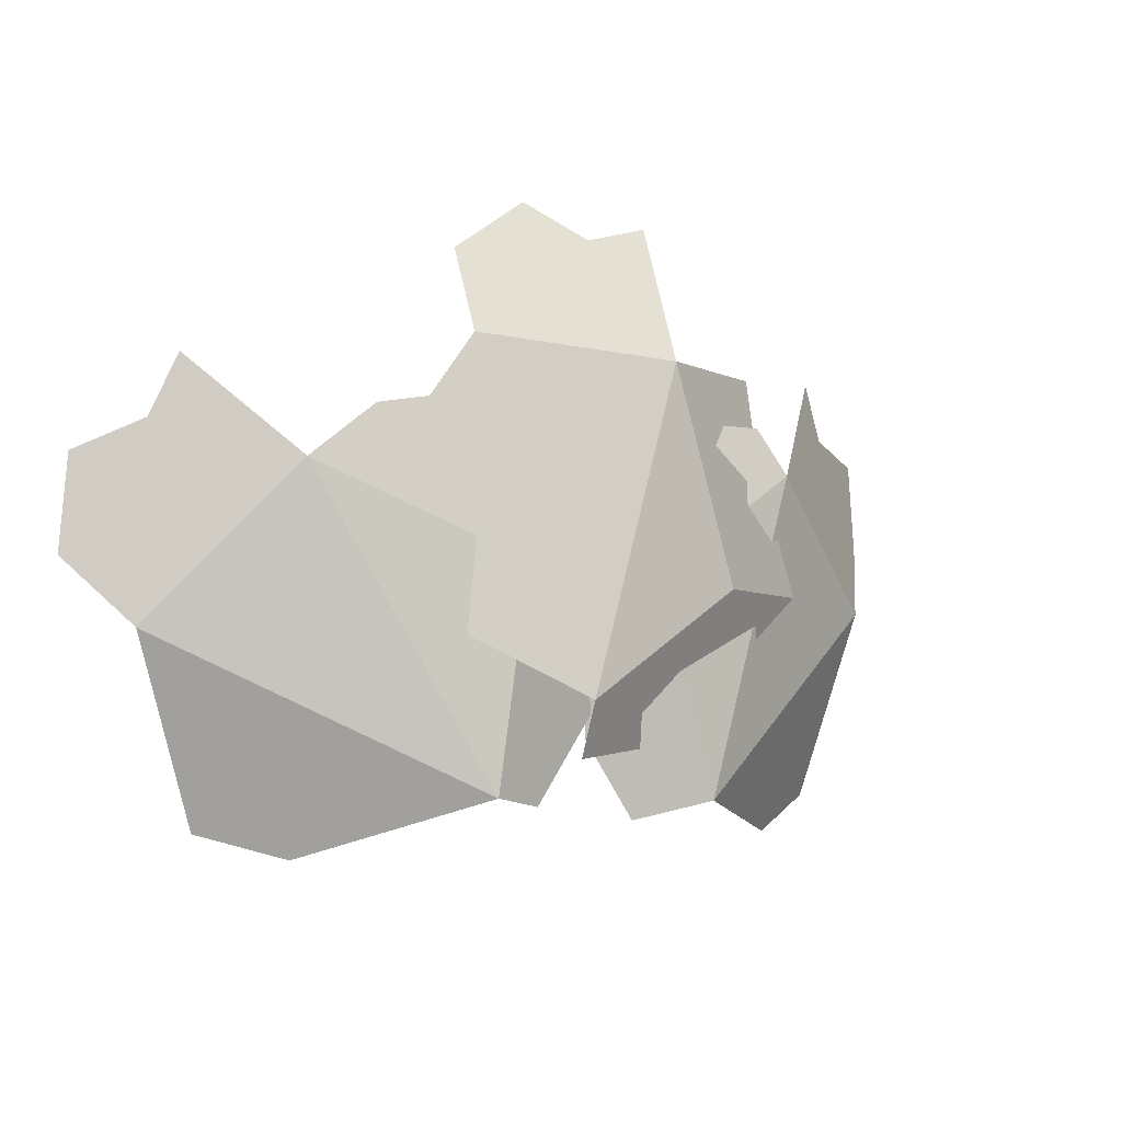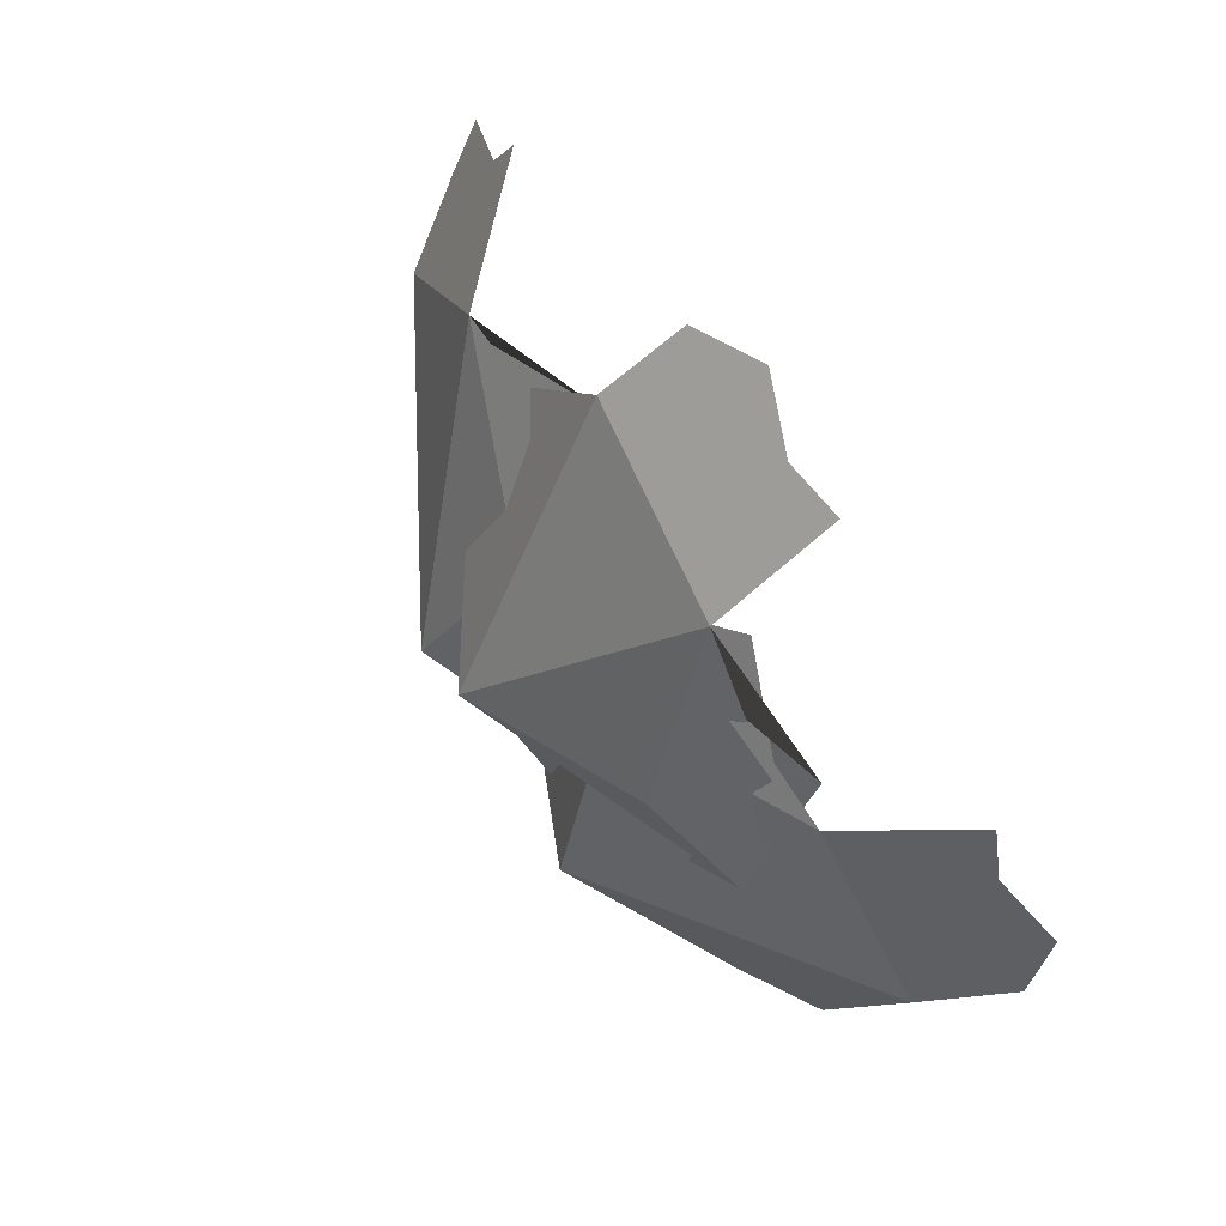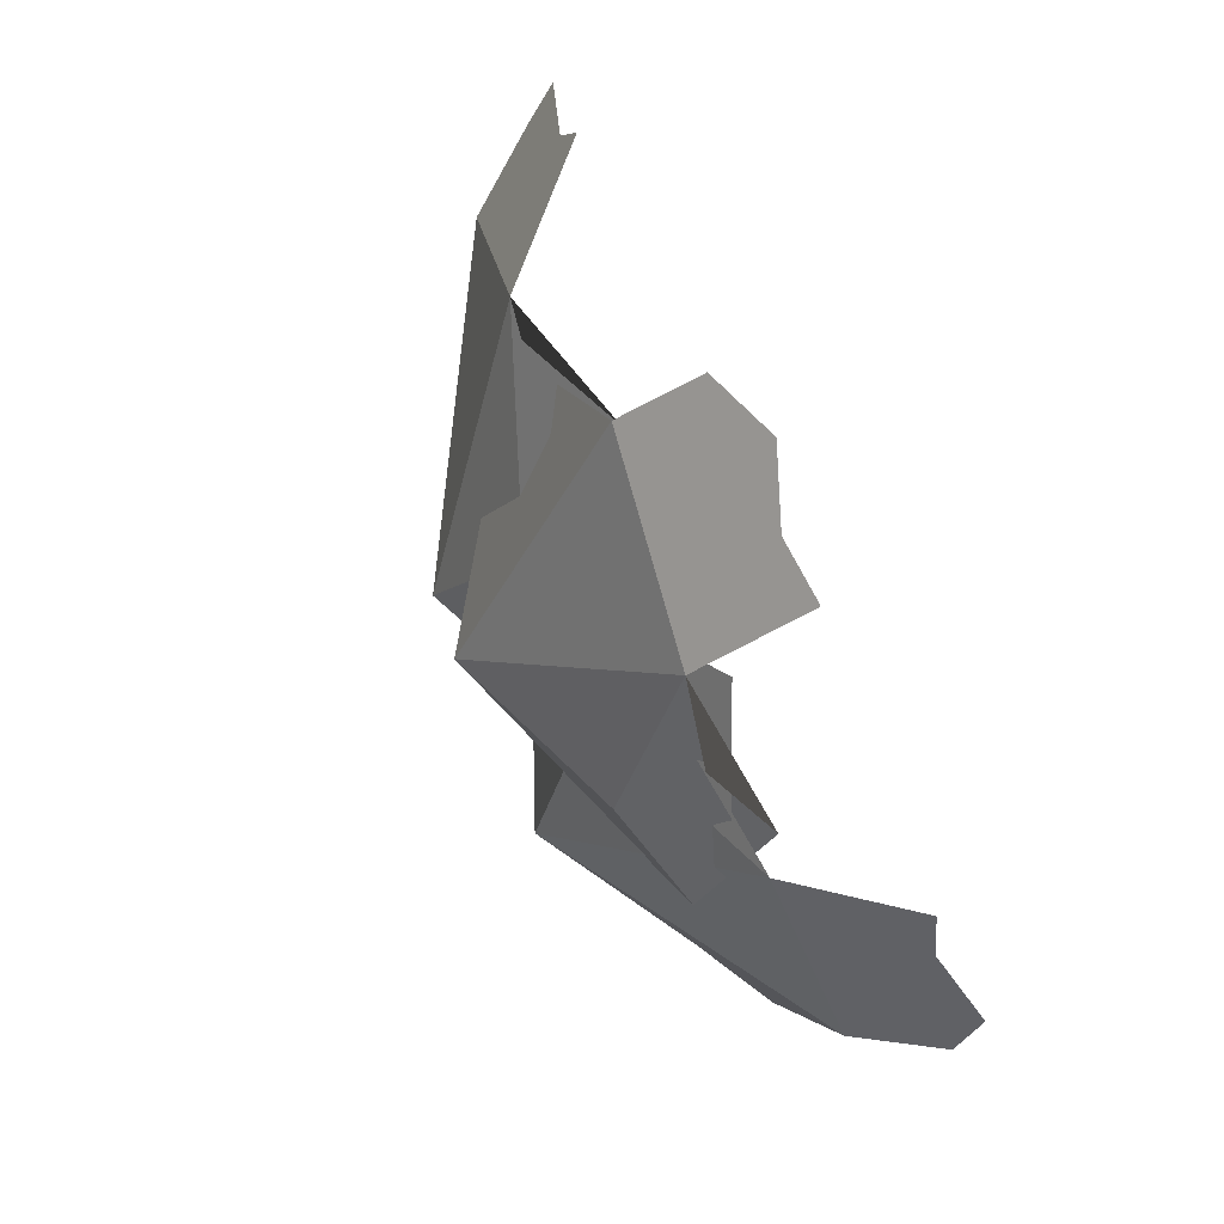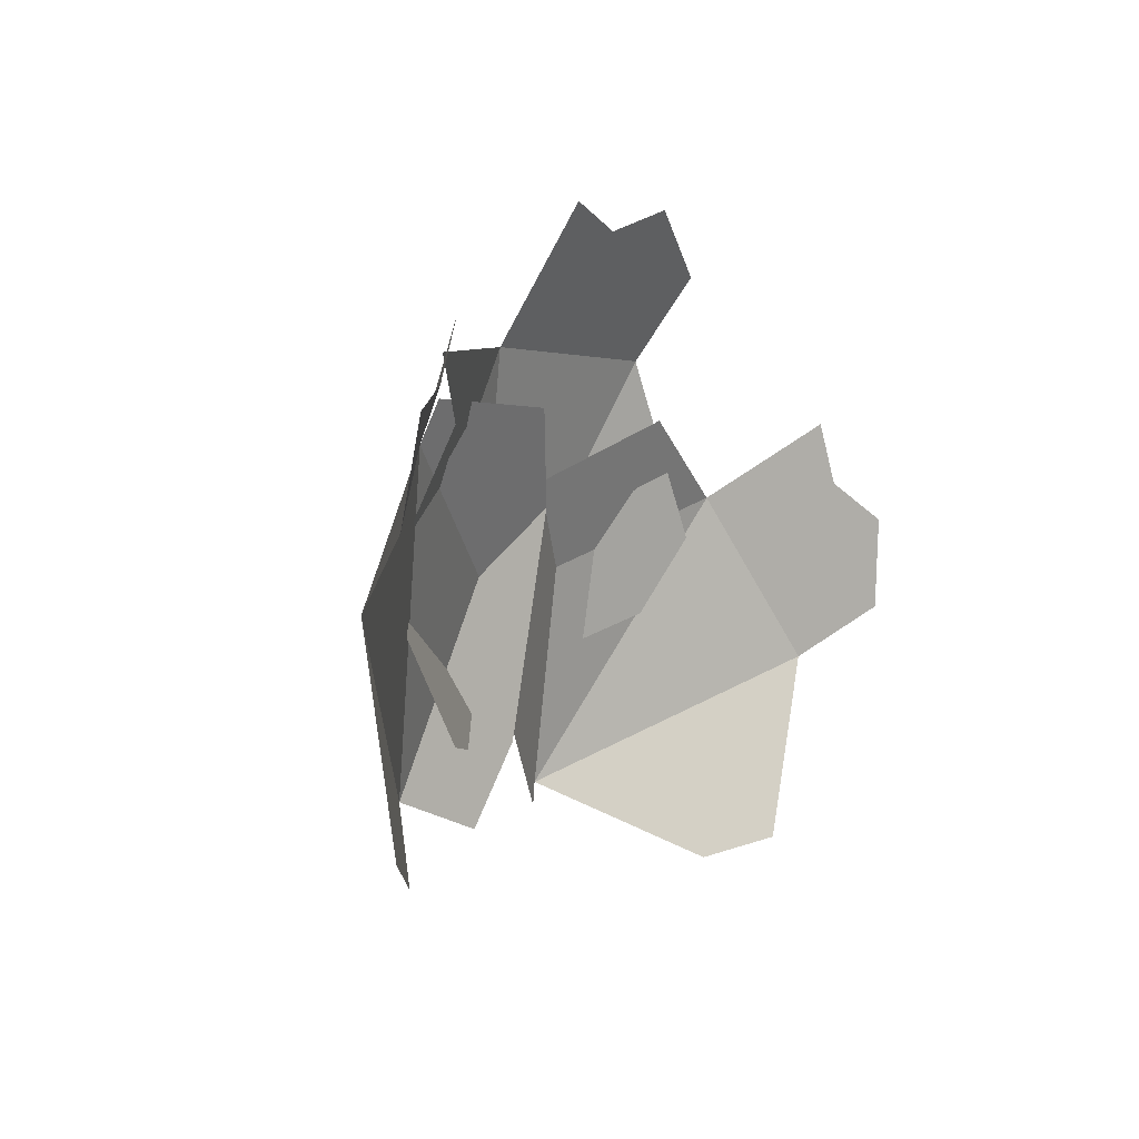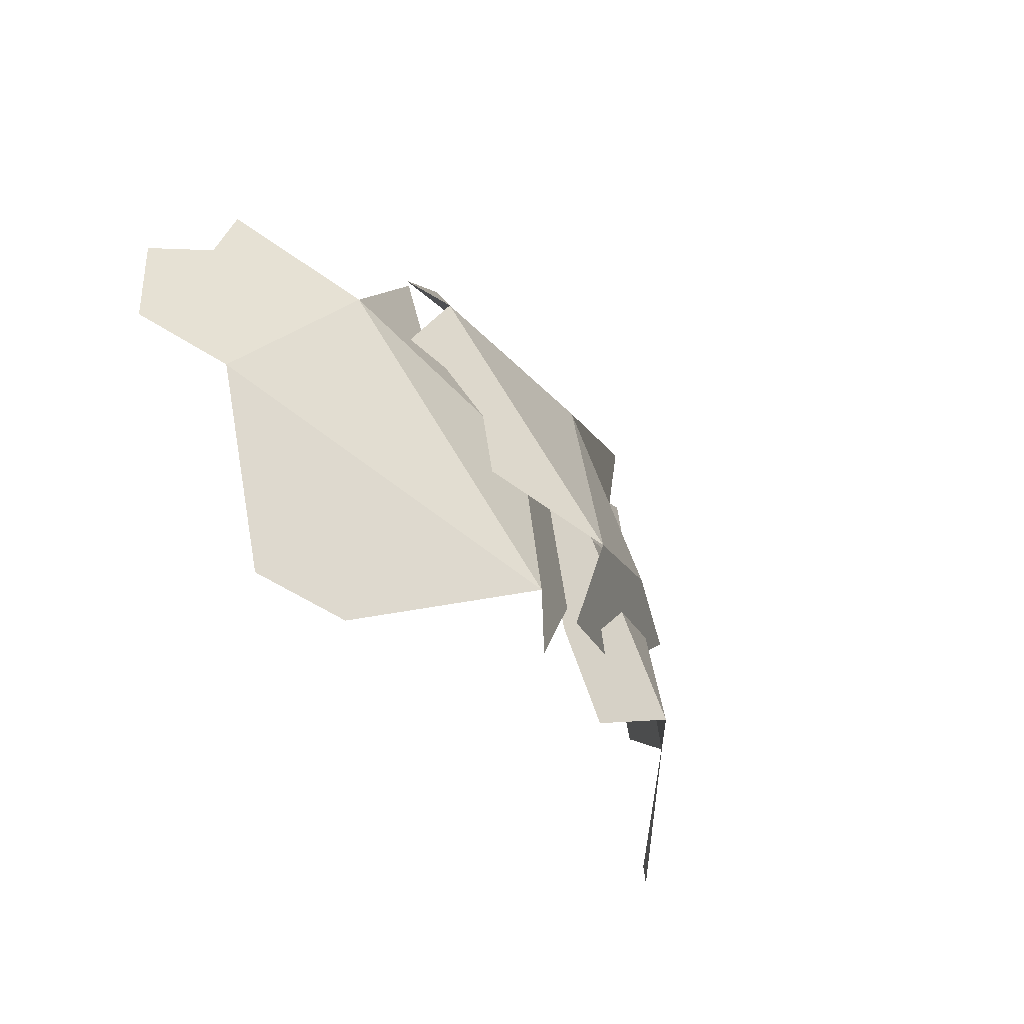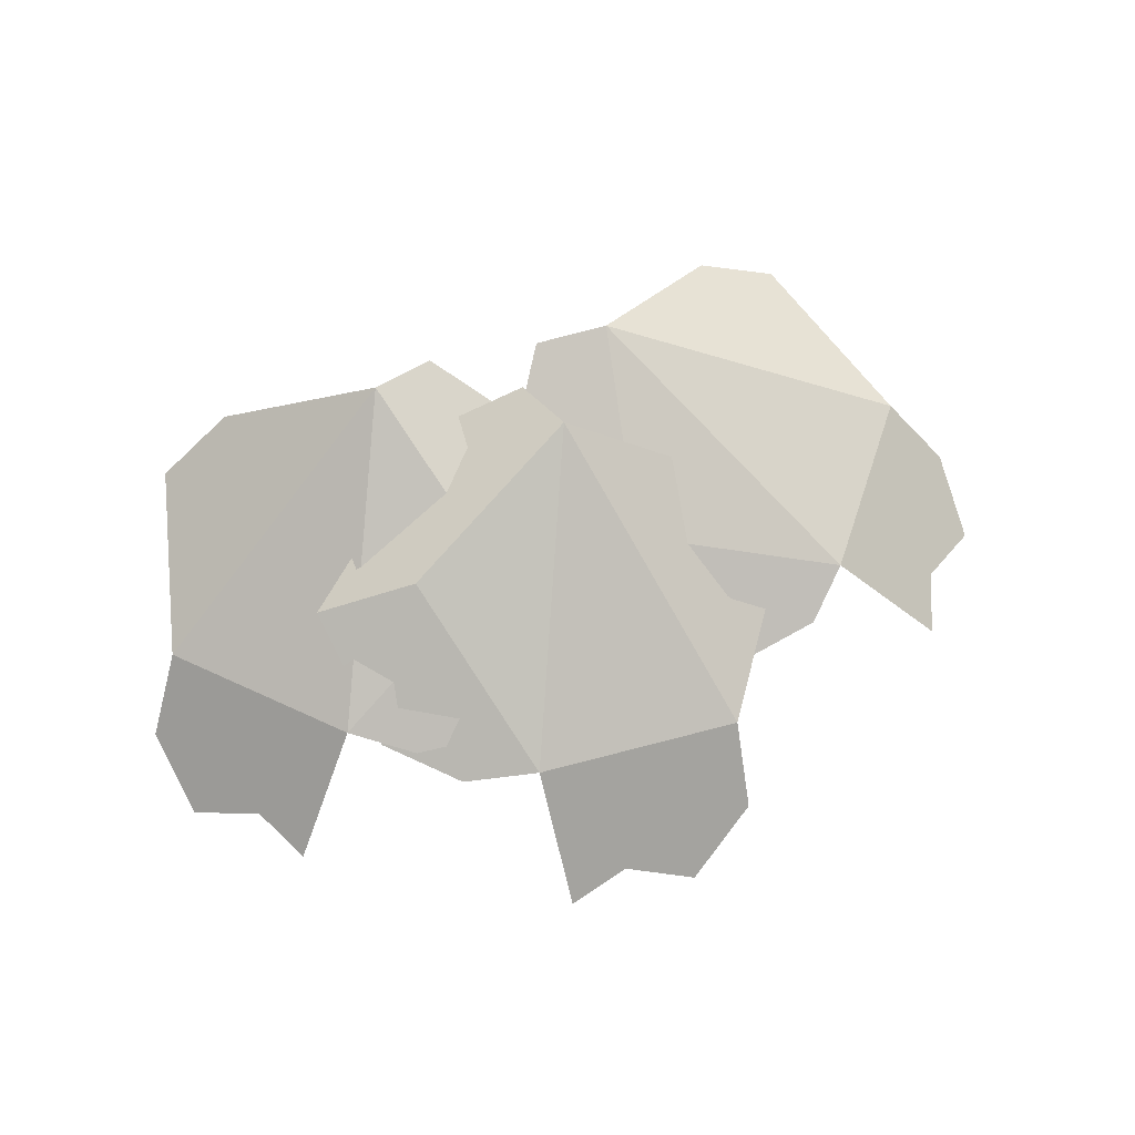
<metadata>
{"format":"obj","ext":"obj","renderer":"f3d","projection":"perspective","resolution":1024,"background":"white","views":[{"elev":16.5,"azim":148.3,"up":"+Z"},{"elev":61.5,"azim":-123.2,"up":"+Z"},{"elev":69.6,"azim":-113.9,"up":"+Z"},{"elev":-14.8,"azim":-59.8,"up":"+Z"},{"elev":-25.8,"azim":122.4,"up":"+Z"},{"elev":67.6,"azim":-29.5,"up":"+Y"}]}
</metadata>
<code>
g Libel_Plants_Leaf_03
v -0.2882 -0.1851 0.5289
v -0.2423 -0.008246 0.3244
v 0.1338 -0.05865 0.4075
v -0.1691 -0.1822 0.5198
v 0.0972 -0.1908 0.5281
v -0.05821 -0.2218 0.5911
v -0.2423 -0.008246 0.3244
v 0.0852 0.2461 -0.1636
v 0.1338 -0.05865 0.4075
v 0.1338 -0.05865 0.4075
v 0.0852 0.2461 -0.1636
v 0.3482 0.05227 0.003298
v 0.3889 -0.02437 0.1466
v -0.4632 -0.06628 0.1174
v -0.459 0.06343 -0.1263
v -0.2815 0.122 -0.06505
v -0.2423 -0.008246 0.3244
v -0.3745 0.01827 0.2786
v -0.2815 0.122 -0.06505
v 0.0852 0.2461 -0.1636
v -0.2423 -0.008246 0.3244
v -0.459 0.06343 -0.1263
v -0.1094 0.1563 -0.3117
v 0.06956 0.1798 -0.2937
v 0.0852 0.2461 -0.1636
v -0.2815 0.122 -0.06505
v 0.4623 -0.03103 0.2416
v 0.7496 -0.08144 -0.01495
v 0.826 -0.2136 0.08529
v 0.7862 -0.2446 0.2482
v 0.6636 -0.205 0.2965
v 0.6014 -0.2079 0.3984
v 0.4623 -0.03103 0.2416
v 0.2579 0.2233 -0.3094
v 0.7496 -0.08144 -0.01495
v 0.7496 -0.08144 -0.01495
v 0.2579 0.2233 -0.3094
v 0.547 0.02949 -0.4252
v 0.687 -0.04716 -0.3744
v -0.03011 0.04065 0.1539
v 0.1234 0.09926 0.04574
v 0.4623 -0.03103 0.2416
v 0.1652 -0.08906 0.2998
v 0.3478 -0.004514 0.3221
v 0.1234 0.09926 0.04574
v 0.2579 0.2233 -0.3094
v 0.4623 -0.03103 0.2416
v 0.02391 0.1335 -0.2381
v 0.1431 0.157 -0.3727
v 0.2579 0.2233 -0.3094
v 0.1234 0.09926 0.04574
v -0.03011 0.04065 0.1539
v -0.8243 -0.2152 -0.1654
v -0.7255 -0.08297 -0.2437
v -0.5105 -0.03256 0.07597
v -0.826 -0.2461 0.002208
v -0.7192 -0.2065 0.07935
v -0.6841 -0.2094 0.1935
v -0.5105 -0.03256 0.07597
v -0.7255 -0.08297 -0.2437
v -0.1762 0.2218 -0.4073
v -0.7255 -0.08297 -0.2437
v -0.5759 -0.04869 -0.5765
v -0.4277 0.02795 -0.5911
v -0.1762 0.2218 -0.4073
v -0.5105 -0.03256 0.07597
v -0.1337 0.09772 -0.03001
v -0.01176 0.03911 0.1128
v -0.4195 -0.006049 0.1823
v -0.237 -0.0906 0.2058
v -0.1337 0.09772 -0.03001
v -0.5105 -0.03256 0.07597
v -0.1762 0.2218 -0.4073
v -0.1762 0.2218 -0.4073
v -0.04938 0.1554 -0.4404
v 0.03284 0.132 -0.2804
v -0.1337 0.09772 -0.03001
v -0.01176 0.03911 0.1128
g Libel_Plants_Leaf_03_0
f 3 2 1
f 1 4 3
f 5 3 4
f 4 6 5
f 9 8 7
f 12 11 10
f 13 12 10
f 16 15 14
f 14 17 16
f 14 18 17
f 21 20 19
f 24 23 22
f 22 25 24
f 22 26 25
f 29 28 27
f 27 30 29
f 27 31 30
f 27 32 31
f 35 34 33
f 38 37 36
f 39 38 36
f 42 41 40
f 40 43 42
f 43 44 42
f 47 46 45
f 50 49 48
f 48 51 50
f 48 52 51
f 55 54 53
f 53 56 55
f 56 57 55
f 57 58 55
f 61 60 59
f 64 63 62
f 65 64 62
f 68 67 66
f 66 69 68
f 69 70 68
f 73 72 71
f 76 75 74
f 74 77 76
f 77 78 76

</code>
